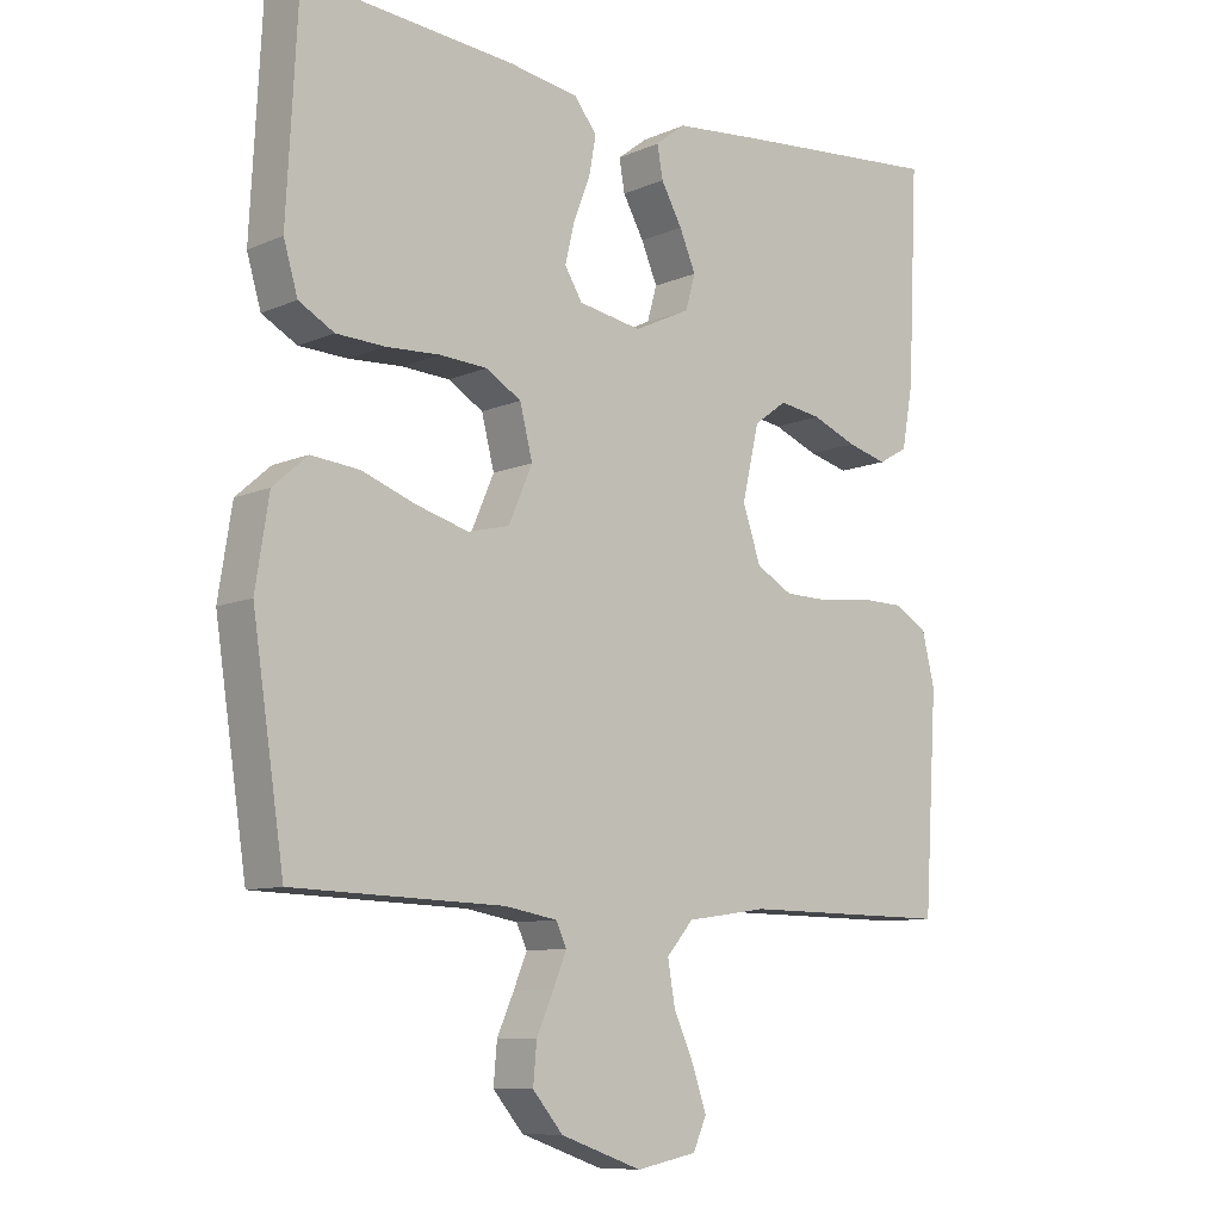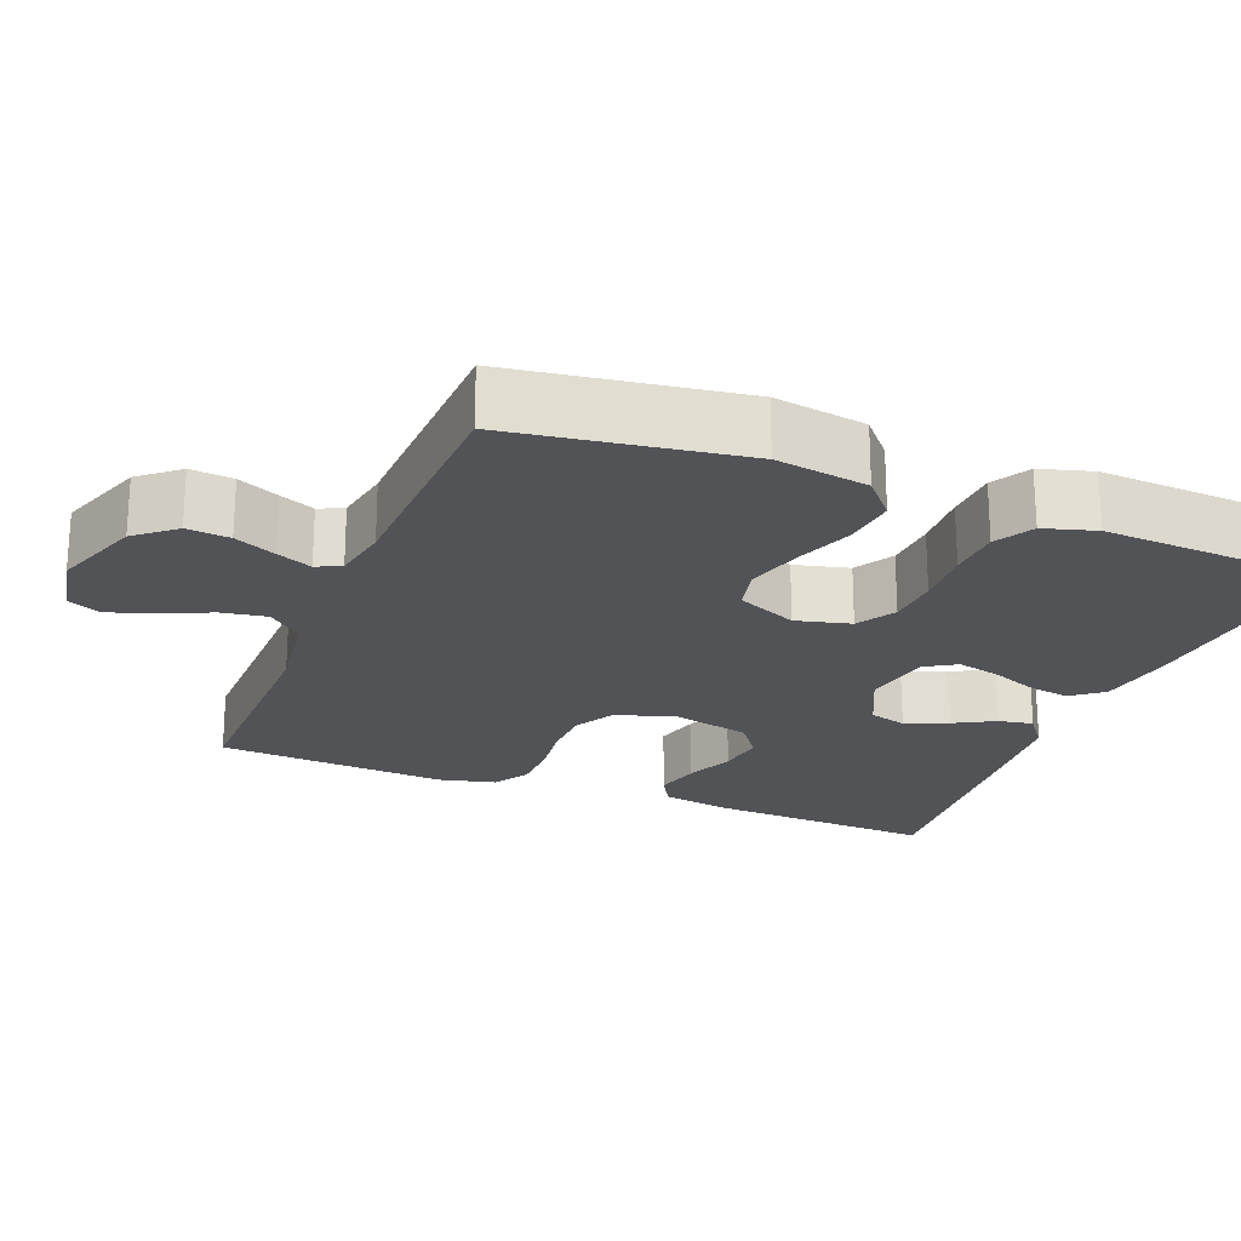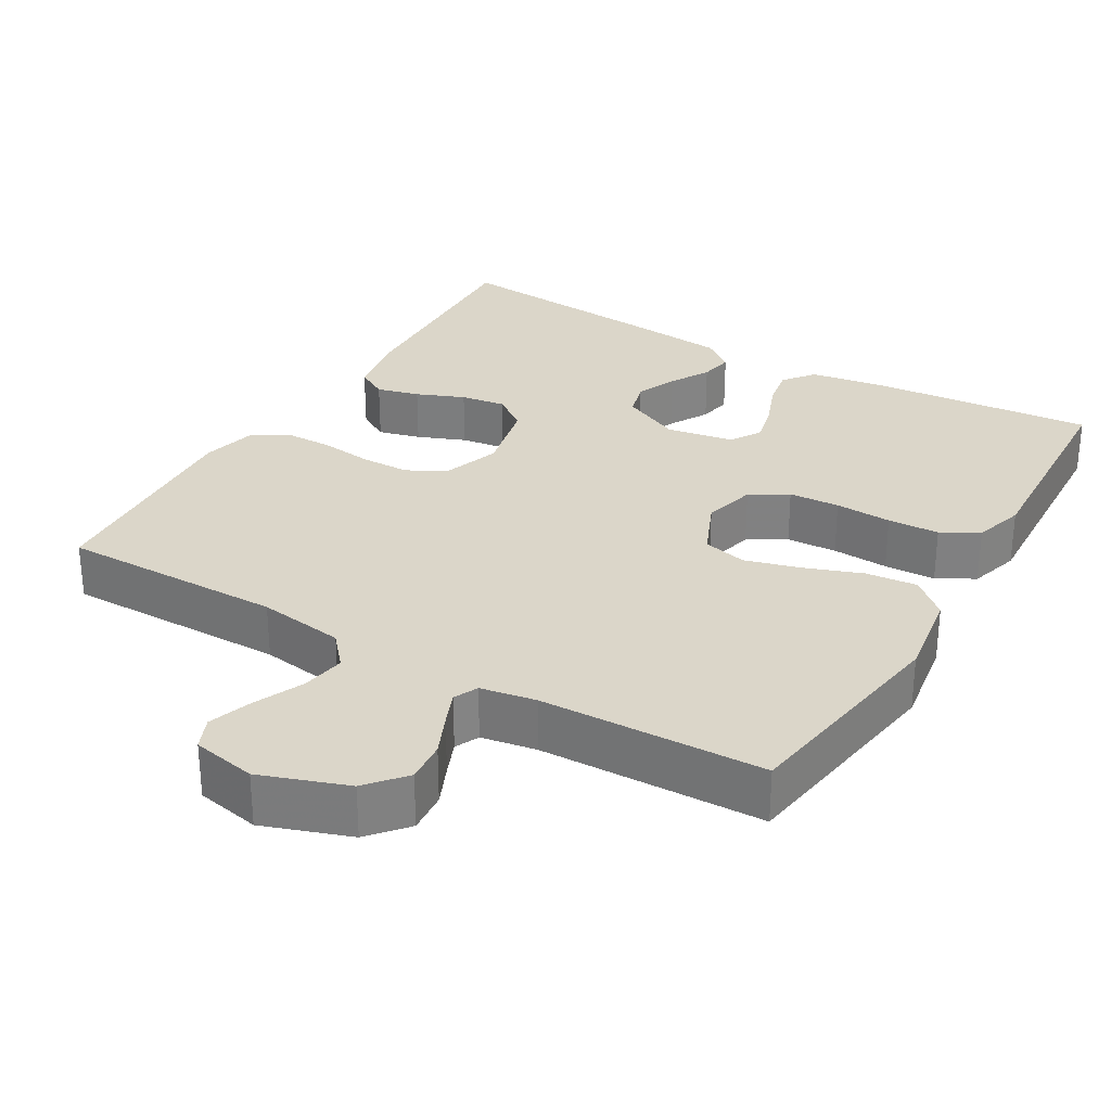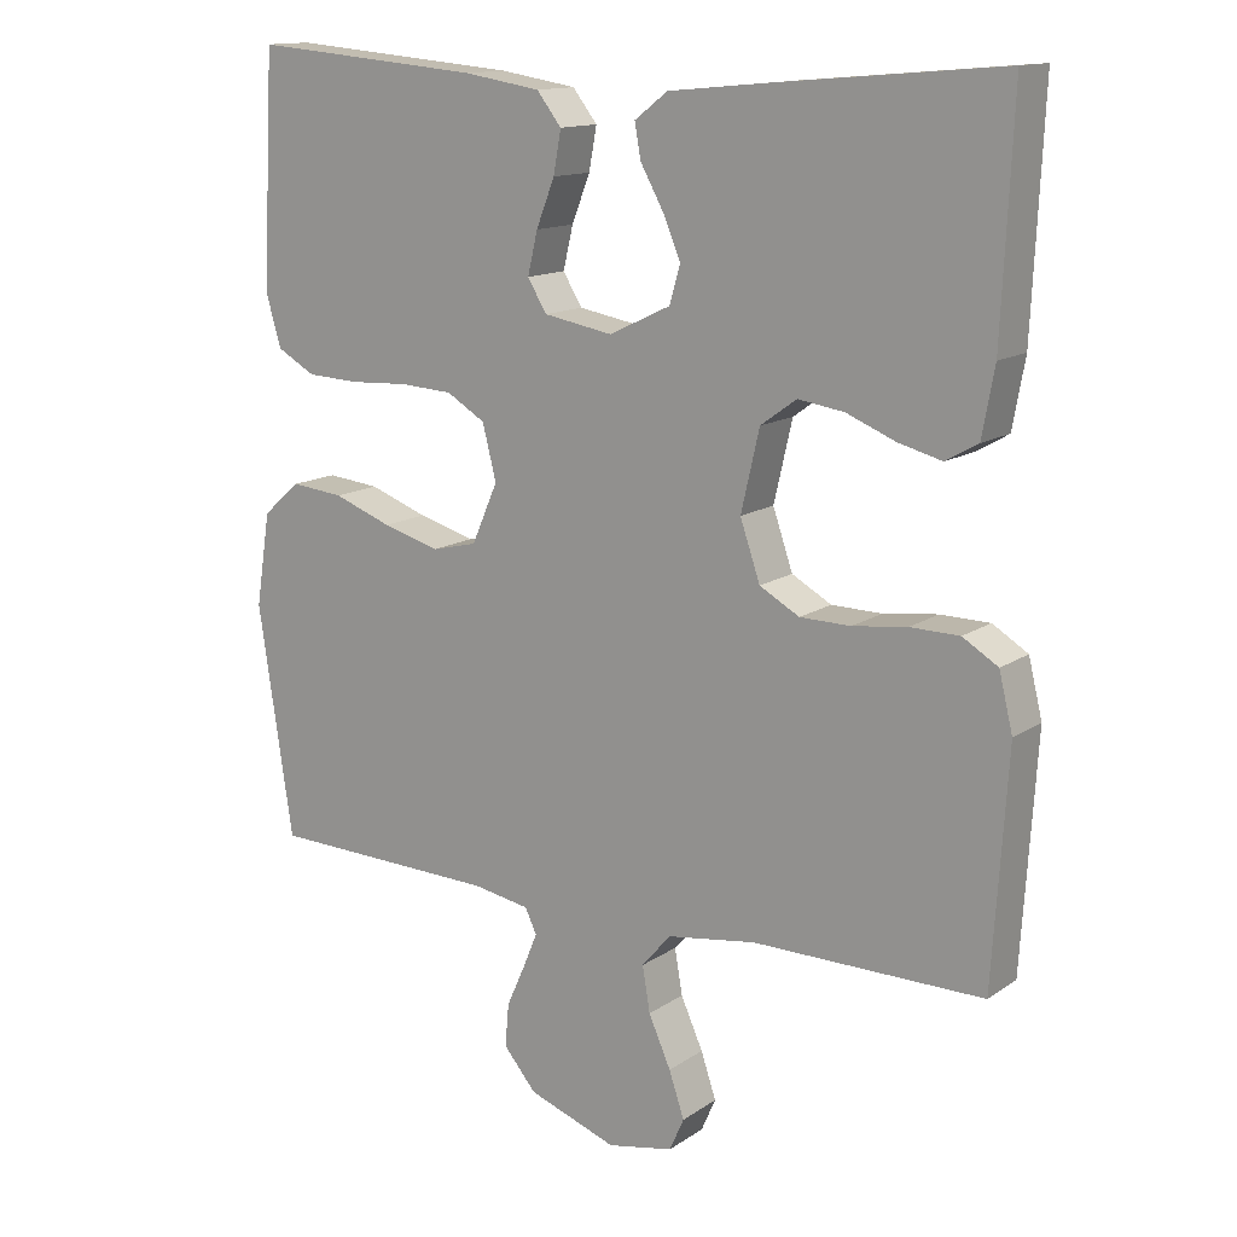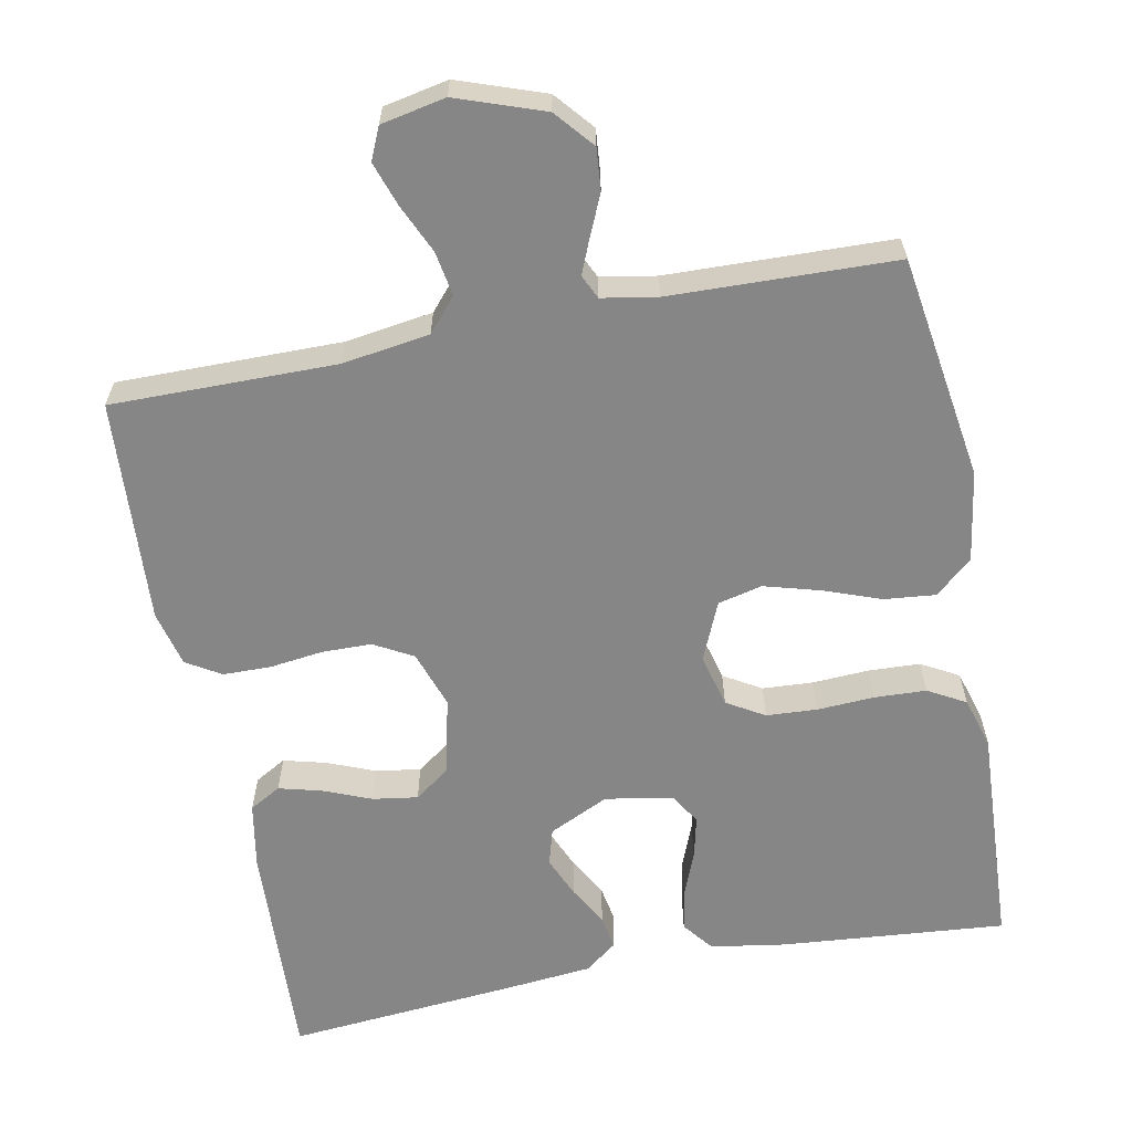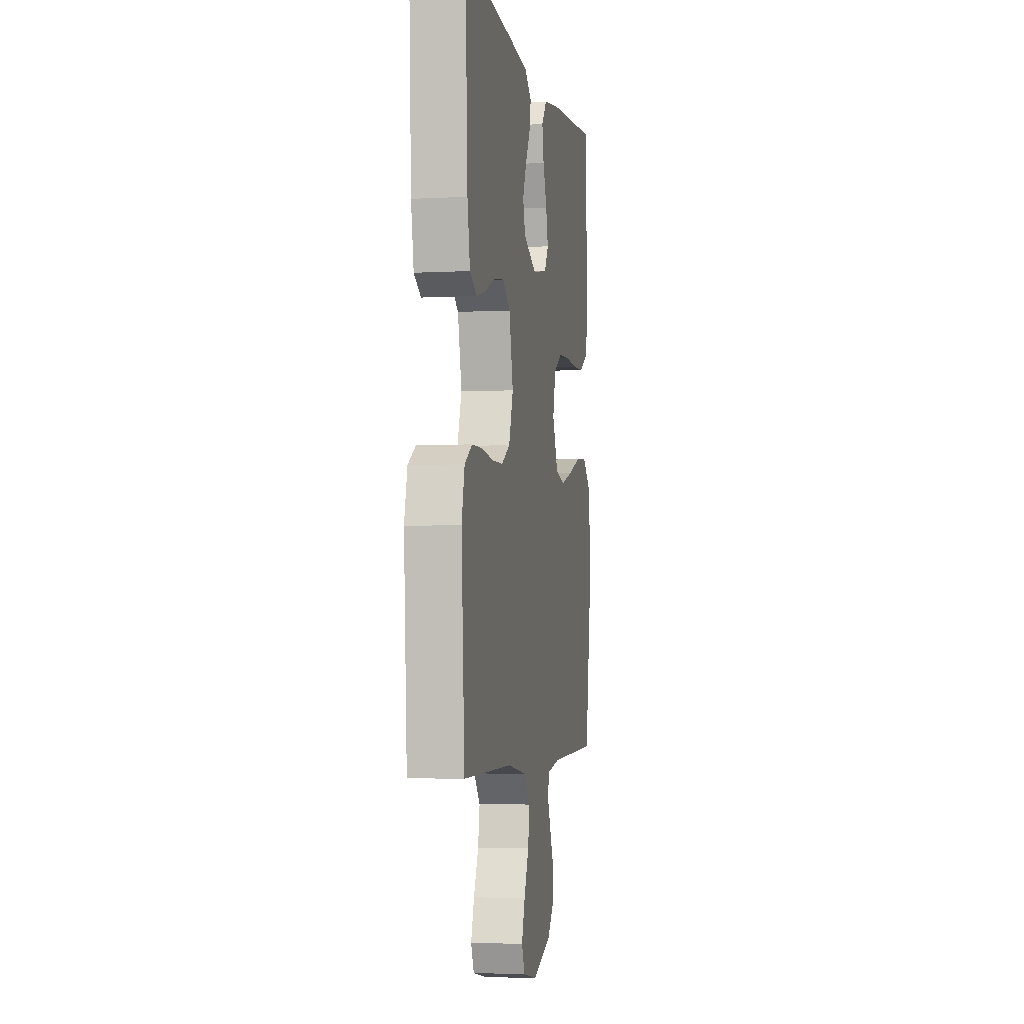
<metadata>
{"format":"obj","ext":"obj","renderer":"f3d","projection":"perspective","resolution":1024,"background":"white","views":[{"elev":-9.3,"azim":-41.6,"up":"+Z"},{"elev":-22.3,"azim":-111.8,"up":"+Y"},{"elev":29.7,"azim":-149.5,"up":"+Y"},{"elev":13.8,"azim":34.6,"up":"+Z"},{"elev":-62.1,"azim":-168.9,"up":"+Y"},{"elev":-3.6,"azim":100.2,"up":"+Z"}]}
</metadata>
<code>
v -0.5 0.07 -0.5
v -0.545 0.07 -0.2
v -0.526 0.07 -0.079
v -0.477 0.07 -0.036
v -0.408 0.07 -0.043
v -0.332 0.07 -0.071
v -0.258 0.07 -0.092
v -0.199 0.07 -0.078
v -0.165 0.07 0
v -0.183 0.07 0.071
v -0.233 0.07 0.101
v -0.301 0.07 0.105
v -0.377 0.07 0.101
v -0.446 0.07 0.104
v -0.496 0.07 0.132
v -0.516 0.07 0.2
v -0.5 0.07 0.5
v -0.2 0.07 0.474
v -0.1 0.07 0.458
v -0.068 0.07 0.417
v -0.078 0.07 0.362
v -0.102 0.07 0.301
v -0.115 0.07 0.246
v -0.09 0.07 0.205
v 0 0.07 0.189
v 0.08 0.07 0.227
v 0.094 0.07 0.276
v 0.071 0.07 0.33
v 0.041 0.07 0.384
v 0.033 0.07 0.429
v 0.076 0.07 0.462
v 0.2 0.07 0.474
v 0.5 0.07 0.5
v 0.486 0.07 0.2
v 0.47 0.07 0.112
v 0.428 0.07 0.088
v 0.371 0.07 0.103
v 0.307 0.07 0.129
v 0.247 0.07 0.138
v 0.2 0.07 0.104
v 0.176 0.07 0
v 0.202 0.07 -0.076
v 0.254 0.07 -0.105
v 0.32 0.07 -0.106
v 0.391 0.07 -0.097
v 0.455 0.07 -0.098
v 0.501 0.07 -0.126
v 0.519 0.07 -0.2
v 0.5 0.07 -0.5
v 0.2 0.07 -0.498
v 0.084 0.07 -0.515
v 0.046 0.07 -0.559
v 0.056 0.07 -0.618
v 0.085 0.07 -0.683
v 0.105 0.07 -0.742
v 0.086 0.07 -0.785
v 0 0.07 -0.802
v -0.116 0.07 -0.761
v -0.159 0.07 -0.71
v -0.154 0.07 -0.654
v -0.13 0.07 -0.6
v -0.111 0.07 -0.554
v -0.126 0.07 -0.522
v -0.2 0.07 -0.509
v -0.5 0 -0.5
v -0.545 0 -0.2
v -0.526 0 -0.079
v -0.477 0 -0.036
v -0.408 0 -0.043
v -0.332 0 -0.071
v -0.258 0 -0.092
v -0.199 0 -0.078
v -0.165 0 0
v -0.183 0 0.071
v -0.233 0 0.101
v -0.301 0 0.105
v -0.377 0 0.101
v -0.446 0 0.104
v -0.496 0 0.132
v -0.516 0 0.2
v -0.5 0 0.5
v -0.2 0 0.474
v -0.1 0 0.458
v -0.068 0 0.417
v -0.078 0 0.362
v -0.102 0 0.301
v -0.115 0 0.246
v -0.09 0 0.205
v 0 0 0.189
v 0.08 0 0.227
v 0.094 0 0.276
v 0.071 0 0.33
v 0.041 0 0.384
v 0.033 0 0.429
v 0.076 0 0.462
v 0.2 0 0.474
v 0.5 0 0.5
v 0.486 0 0.2
v 0.47 0 0.112
v 0.428 0 0.088
v 0.371 0 0.103
v 0.307 0 0.129
v 0.247 0 0.138
v 0.2 0 0.104
v 0.176 0 0
v 0.202 0 -0.076
v 0.254 0 -0.105
v 0.32 0 -0.106
v 0.391 0 -0.097
v 0.455 0 -0.098
v 0.501 0 -0.126
v 0.519 0 -0.2
v 0.5 0 -0.5
v 0.2 0 -0.498
v 0.084 0 -0.515
v 0.046 0 -0.559
v 0.056 0 -0.618
v 0.085 0 -0.683
v 0.105 0 -0.742
v 0.086 0 -0.785
v 0 0 -0.802
v -0.116 0 -0.761
v -0.159 0 -0.71
v -0.154 0 -0.654
v -0.13 0 -0.6
v -0.111 0 -0.554
v -0.126 0 -0.522
v -0.2 0 -0.509
f 58 59 60 61
f 58 61 62
f 57 58 62
f 56 57 62
f 53 54 55 56
f 53 56 62 63
f 47 48 49 50
f 47 50 51
f 44 45 46 47
f 43 44 47 51
f 42 43 51 52
f 35 36 37 38
f 35 38 39
f 34 35 39
f 33 34 39
f 32 33 39 40
f 28 29 30 31
f 27 28 31 32
f 26 27 32 40
f 19 20 21 22
f 19 22 23
f 18 19 23
f 17 18 23
f 16 17 23 24
f 12 13 14 15
f 11 12 15 16
f 3 4 5 6
f 3 6 7
f 64 1 2 3
f 63 64 3 7
f 52 53 63 7
f 41 42 52 7
f 25 26 40 41
f 11 16 24 25
f 10 11 25 41
f 9 10 41
f 8 9 41
f 7 8 41
f 125 124 123 122
f 126 125 122
f 126 122 121
f 126 121 120
f 120 119 118 117
f 127 126 120 117
f 114 113 112 111
f 115 114 111
f 111 110 109 108
f 115 111 108 107
f 116 115 107 106
f 102 101 100 99
f 103 102 99
f 103 99 98
f 103 98 97
f 104 103 97 96
f 95 94 93 92
f 96 95 92 91
f 104 96 91 90
f 86 85 84 83
f 87 86 83
f 87 83 82
f 87 82 81
f 88 87 81 80
f 79 78 77 76
f 80 79 76 75
f 70 69 68 67
f 71 70 67
f 67 66 65 128
f 71 67 128 127
f 71 127 117 116
f 71 116 106 105
f 105 104 90 89
f 89 88 80 75
f 105 89 75 74
f 105 74 73
f 105 73 72
f 105 72 71
f 1 65 66 2
f 2 66 67 3
f 3 67 68 4
f 4 68 69 5
f 5 69 70 6
f 6 70 71 7
f 7 71 72 8
f 8 72 73 9
f 9 73 74 10
f 10 74 75 11
f 11 75 76 12
f 12 76 77 13
f 13 77 78 14
f 14 78 79 15
f 15 79 80 16
f 16 80 81 17
f 17 81 82 18
f 18 82 83 19
f 19 83 84 20
f 20 84 85 21
f 21 85 86 22
f 22 86 87 23
f 23 87 88 24
f 24 88 89 25
f 25 89 90 26
f 26 90 91 27
f 27 91 92 28
f 28 92 93 29
f 29 93 94 30
f 30 94 95 31
f 31 95 96 32
f 32 96 97 33
f 33 97 98 34
f 34 98 99 35
f 35 99 100 36
f 36 100 101 37
f 37 101 102 38
f 38 102 103 39
f 39 103 104 40
f 40 104 105 41
f 41 105 106 42
f 42 106 107 43
f 43 107 108 44
f 44 108 109 45
f 45 109 110 46
f 46 110 111 47
f 47 111 112 48
f 48 112 113 49
f 49 113 114 50
f 50 114 115 51
f 51 115 116 52
f 52 116 117 53
f 53 117 118 54
f 54 118 119 55
f 55 119 120 56
f 56 120 121 57
f 57 121 122 58
f 58 122 123 59
f 59 123 124 60
f 60 124 125 61
f 61 125 126 62
f 62 126 127 63
f 63 127 128 64
f 64 128 65 1

</code>
